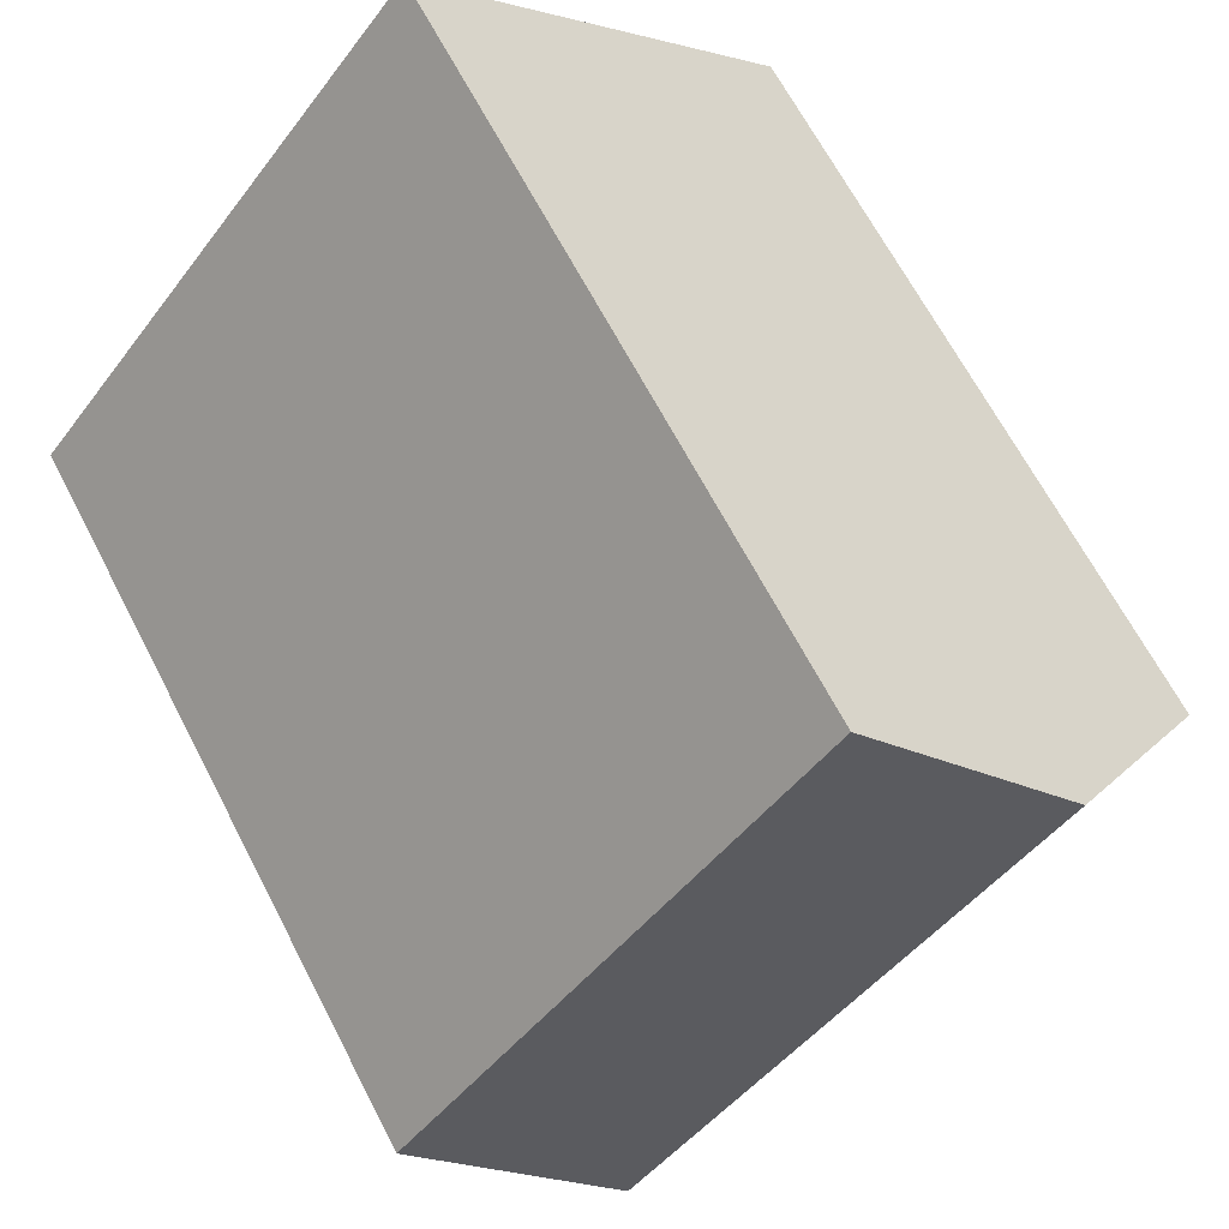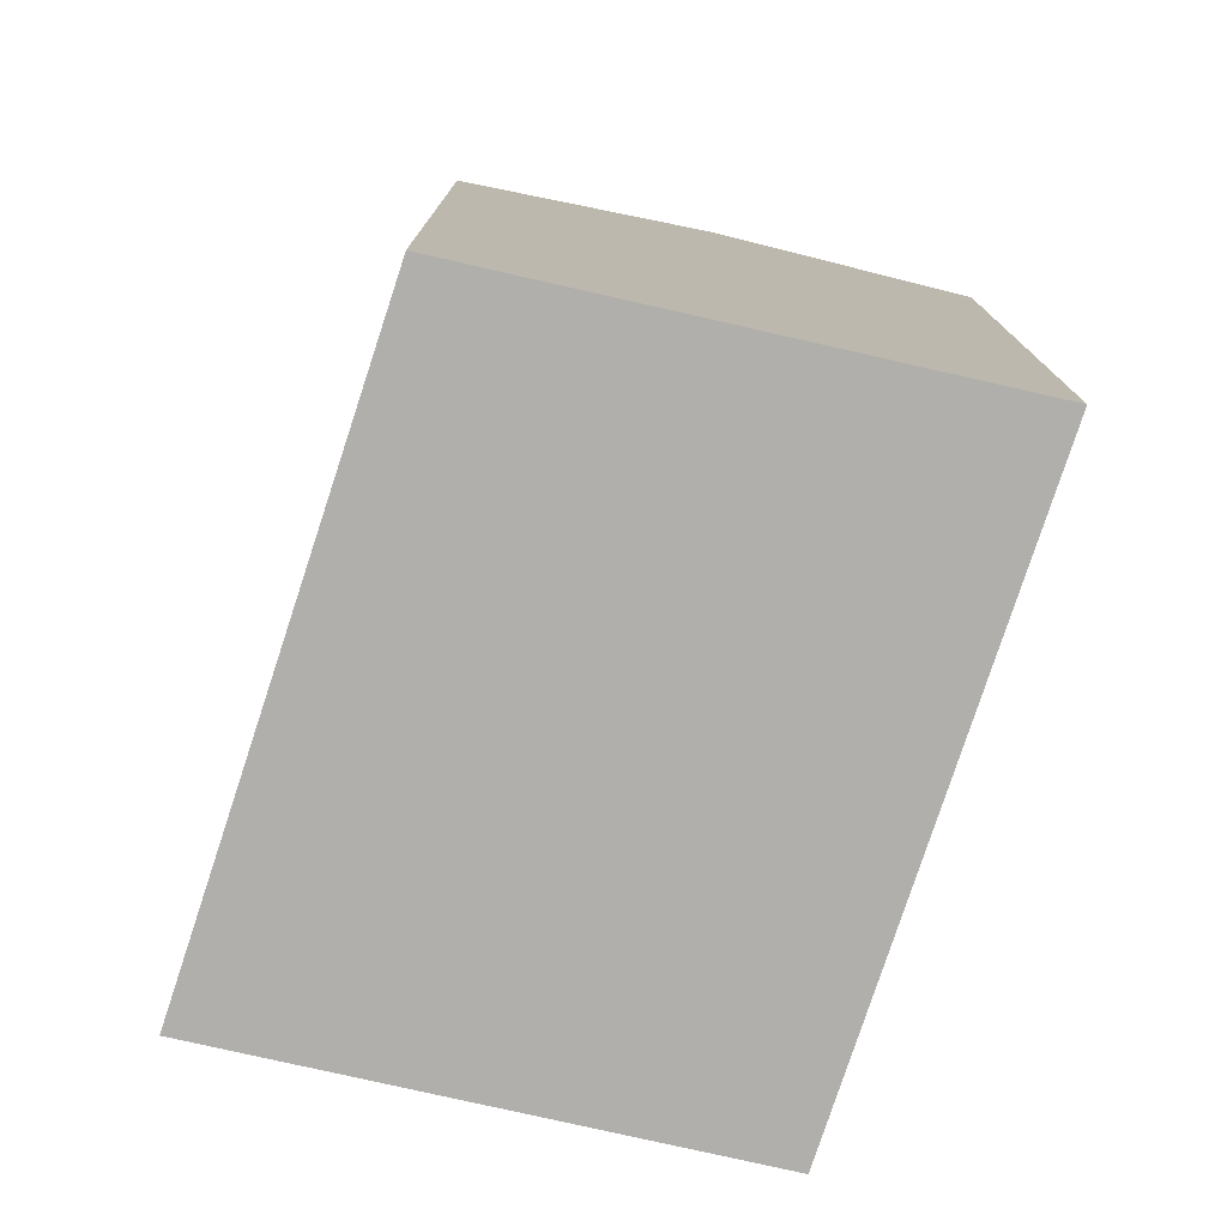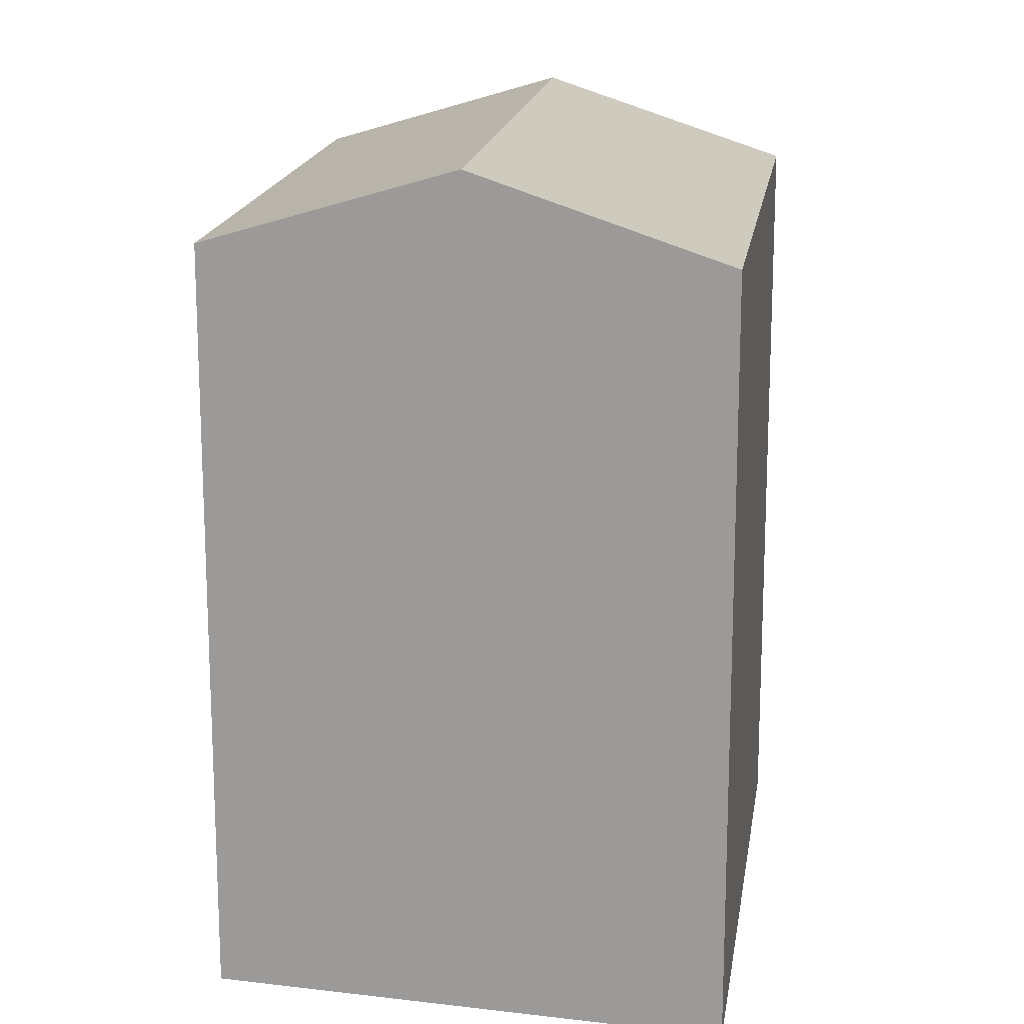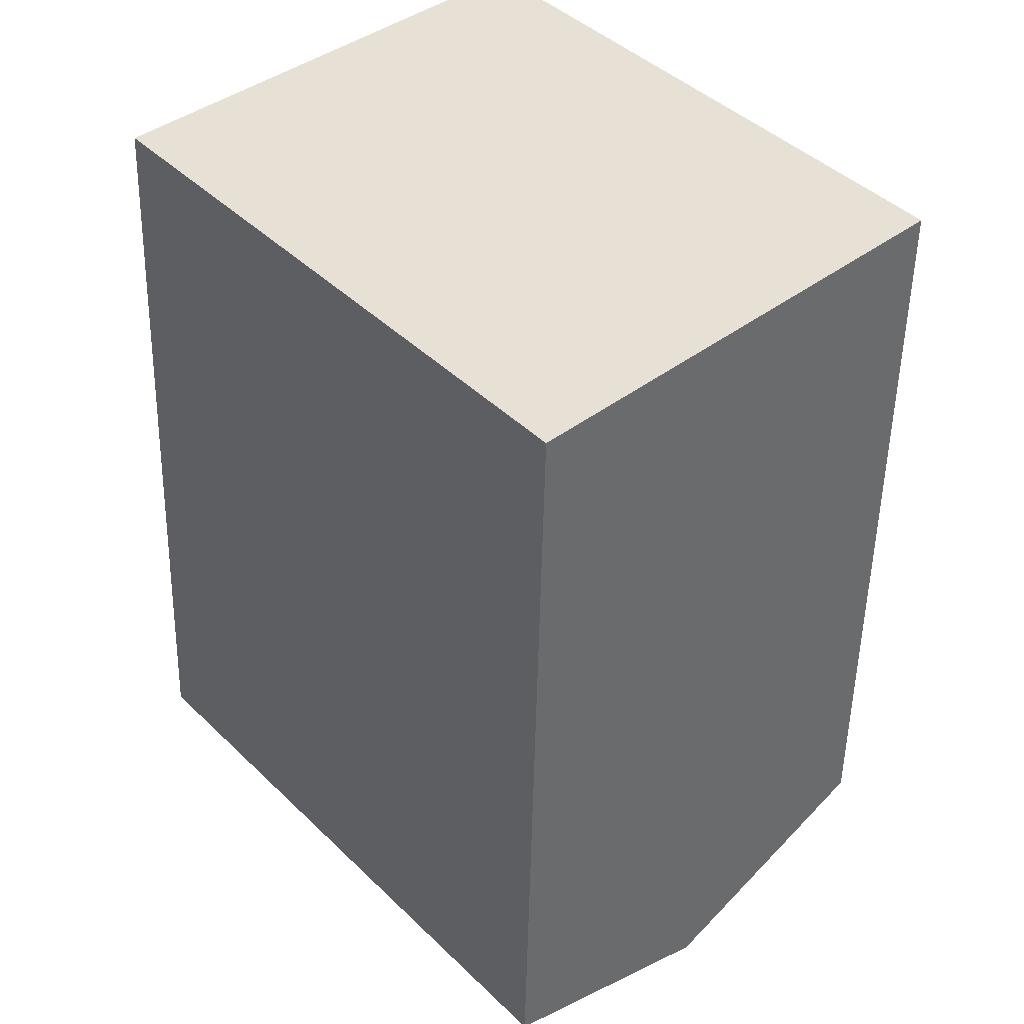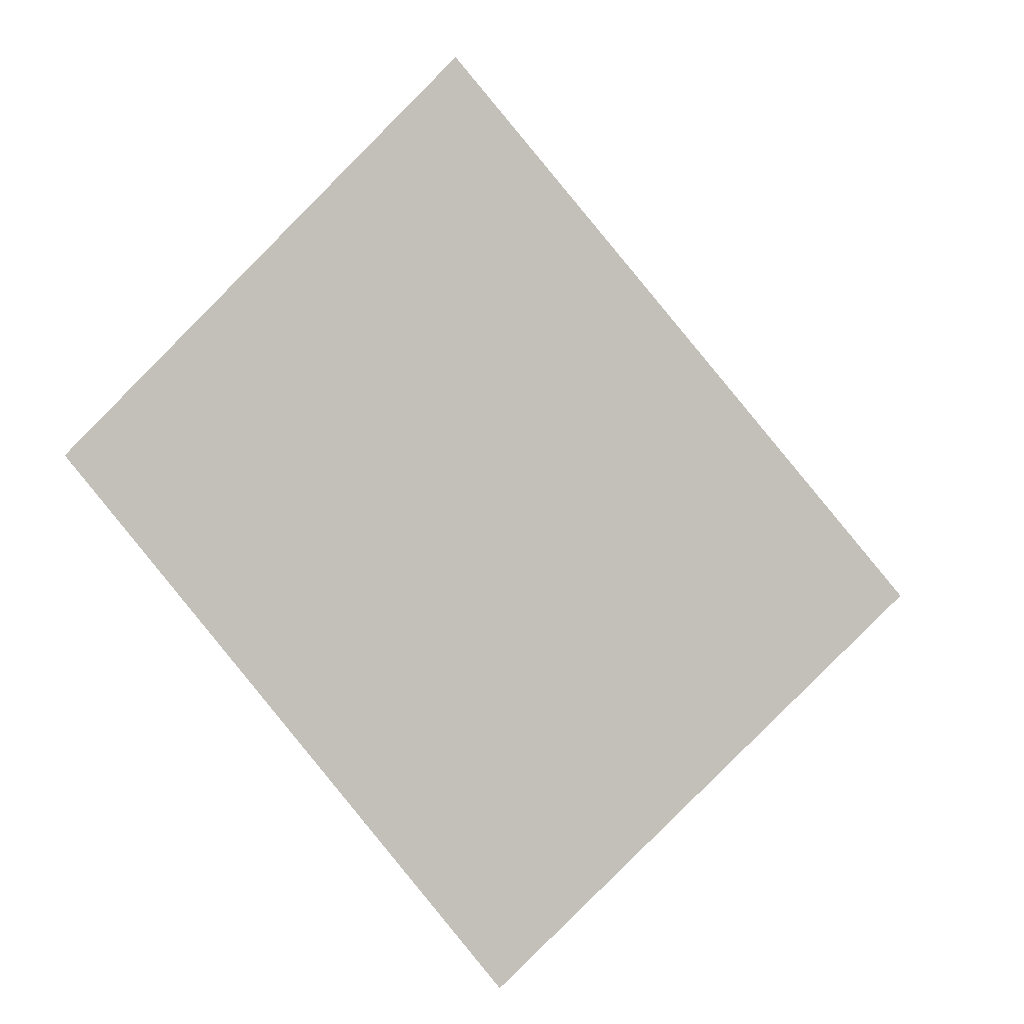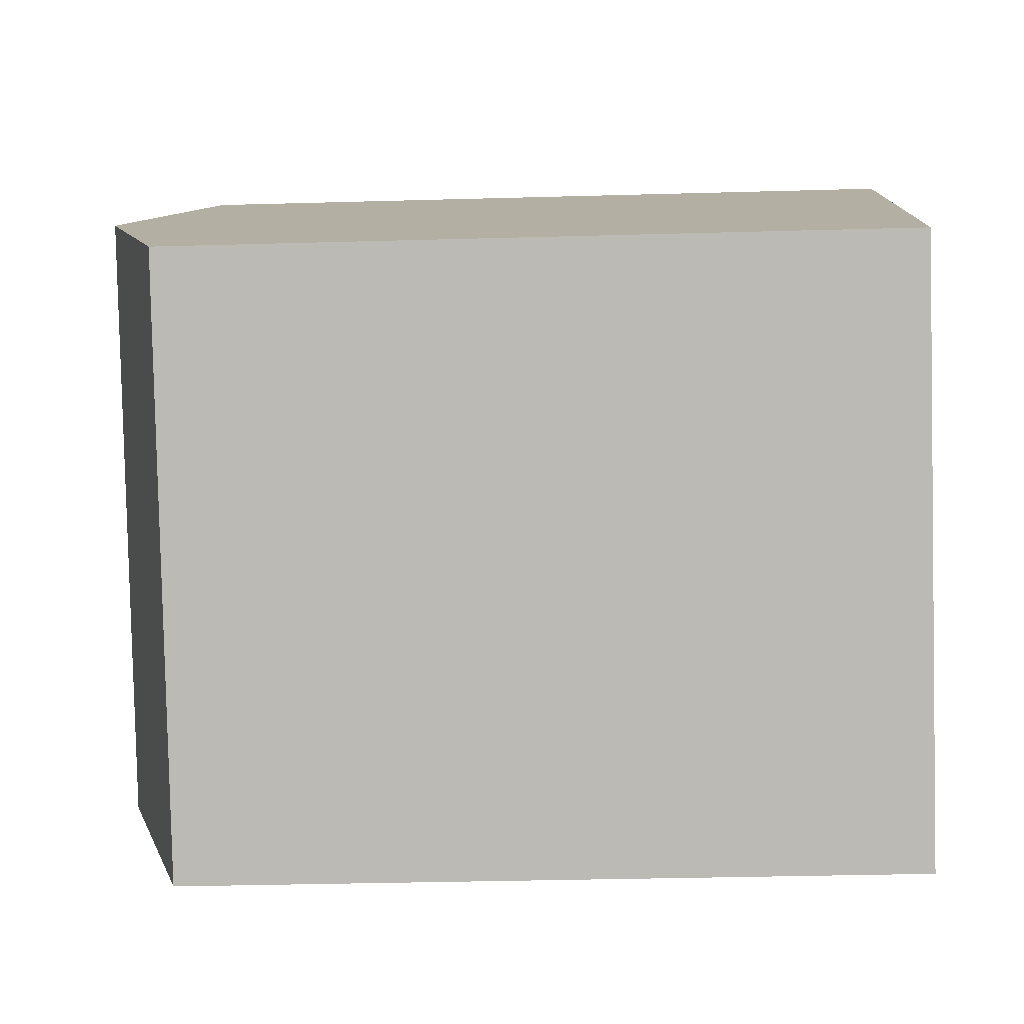
<metadata>
{"format":"obj","ext":"obj","renderer":"f3d","projection":"perspective","resolution":1024,"background":"white","views":[{"elev":65.2,"azim":152.7,"up":"+Z"},{"elev":-78.2,"azim":-57.7,"up":"+Y"},{"elev":17.0,"azim":-31.2,"up":"+Y"},{"elev":-51.2,"azim":-1.2,"up":"+Z"},{"elev":1.6,"azim":4.3,"up":"+Z"},{"elev":-33.6,"azim":-87.8,"up":"+Z"}]}
</metadata>
<code>
v  12.4 17.68 -6.522
v  0.0003415 16.01 -0.000507
v  3.848 17.68 3.84
v  8.548 16.01 -10.36
v  16.24 16.01 -2.681
v  7.696 16.01 7.68
v  0 0 0
v  7.696 -4.703e-16 7.68
v  8.547 6.345e-16 -10.36
v  16.24 1.642e-16 -2.681
g defaultobject
f 1 2 3
f 2 1 4
f 5 3 6
f 3 5 1
f 6 7 8
f 7 6 2
f 2 6 3
f 2 9 7
f 9 2 4
f 4 10 9
f 10 4 5
f 5 4 1
f 10 6 8
f 6 10 5
f 7 10 8
f 10 7 9

</code>
